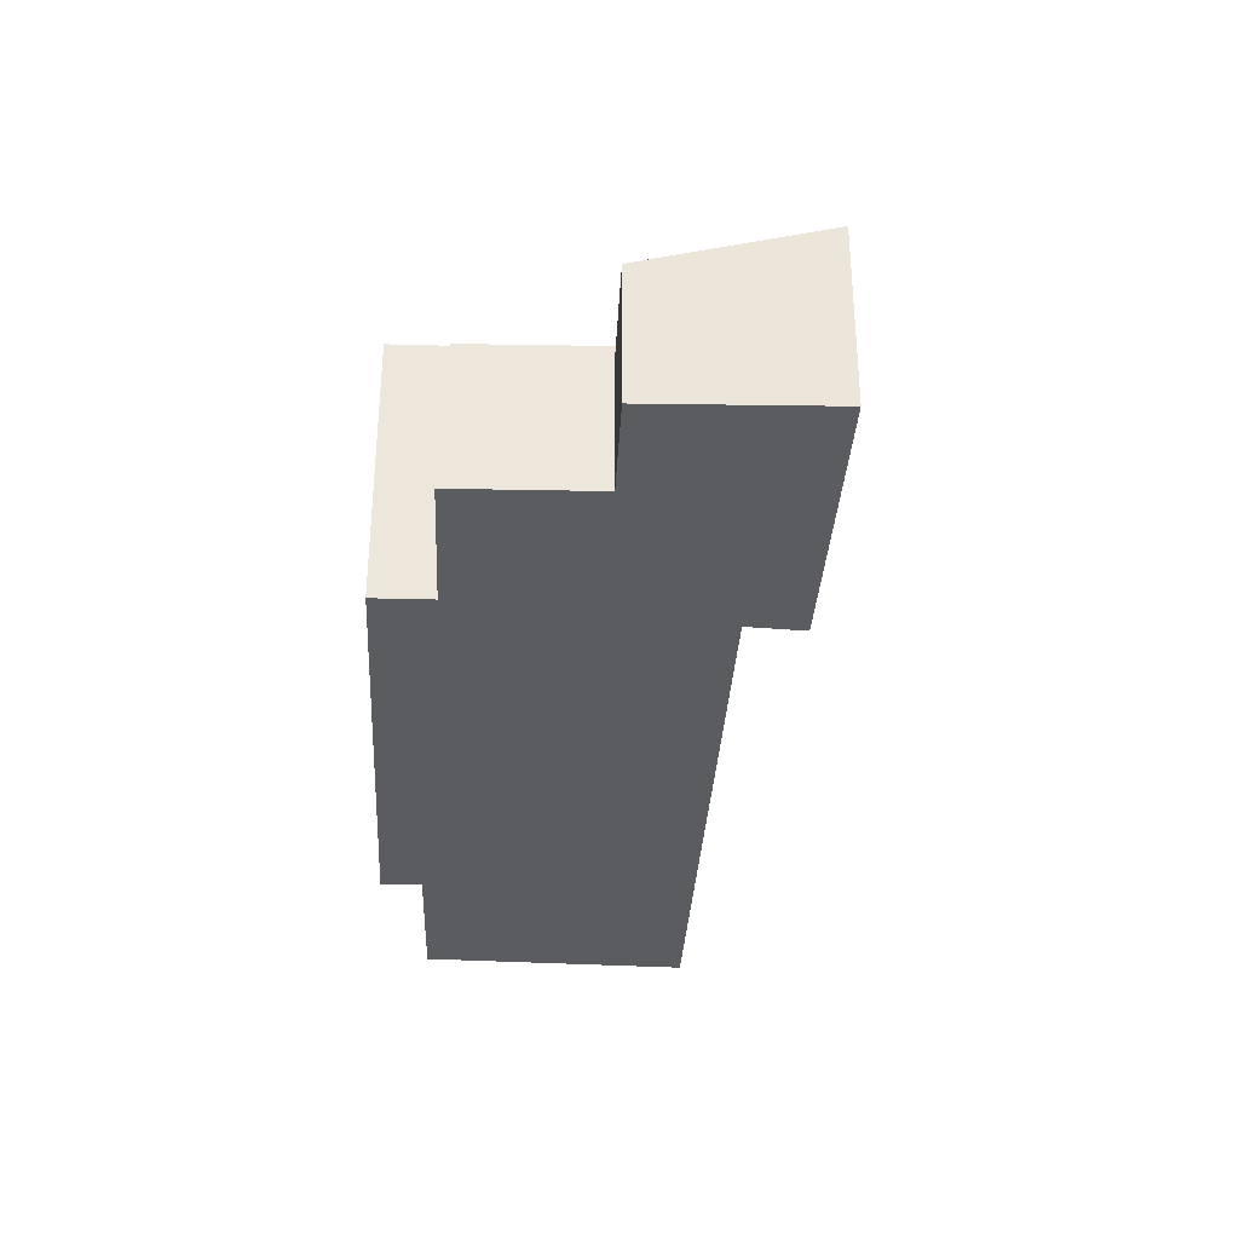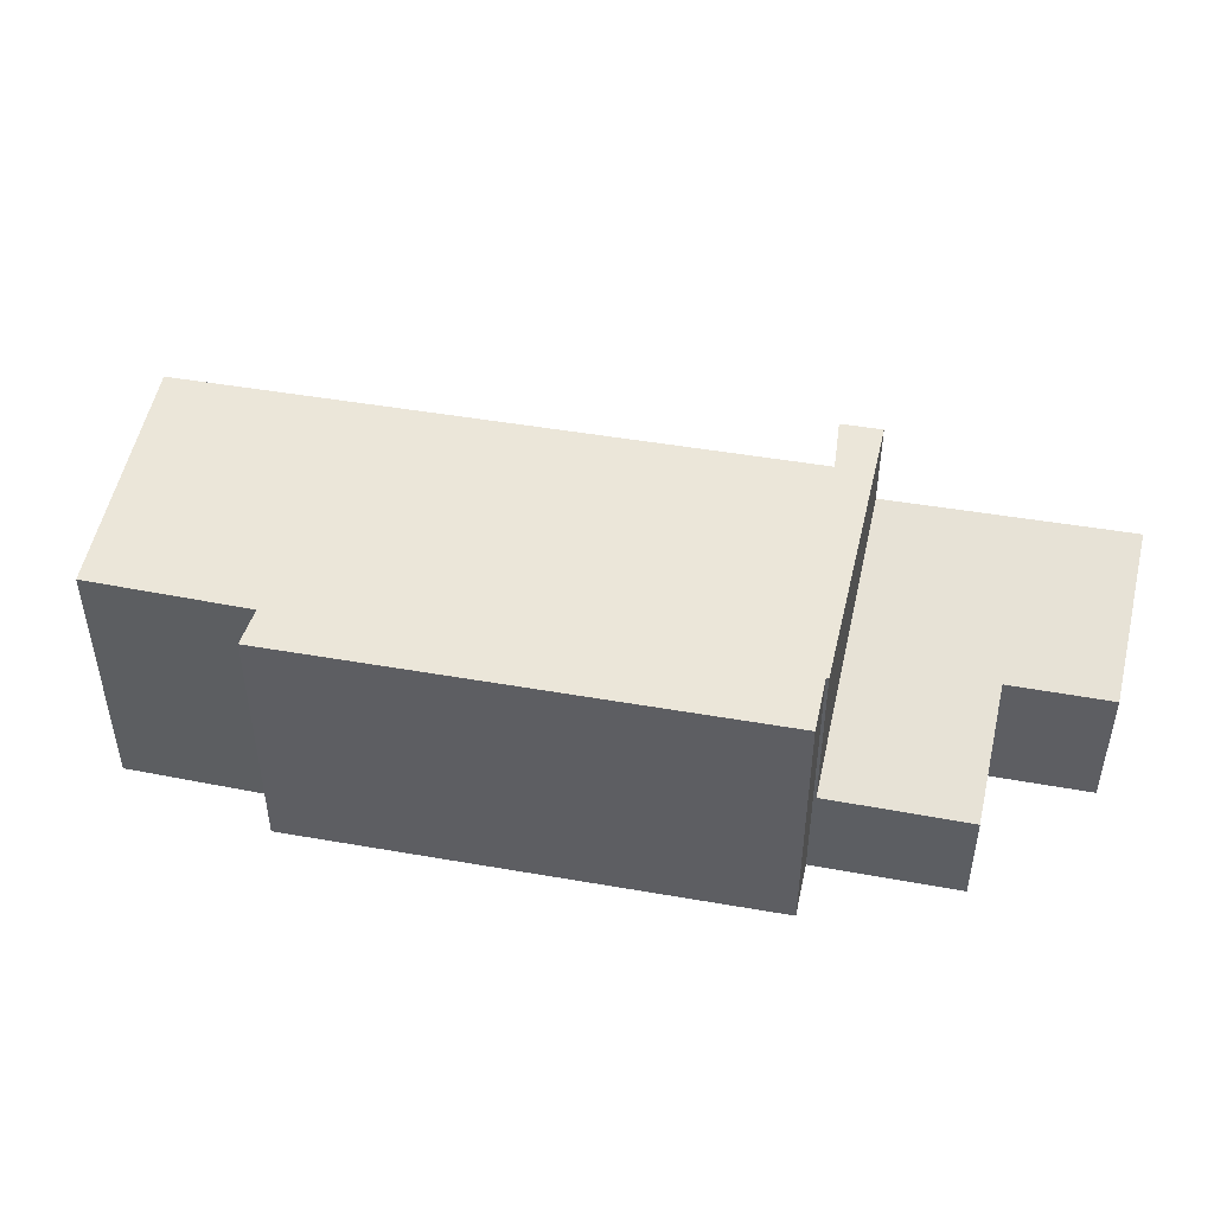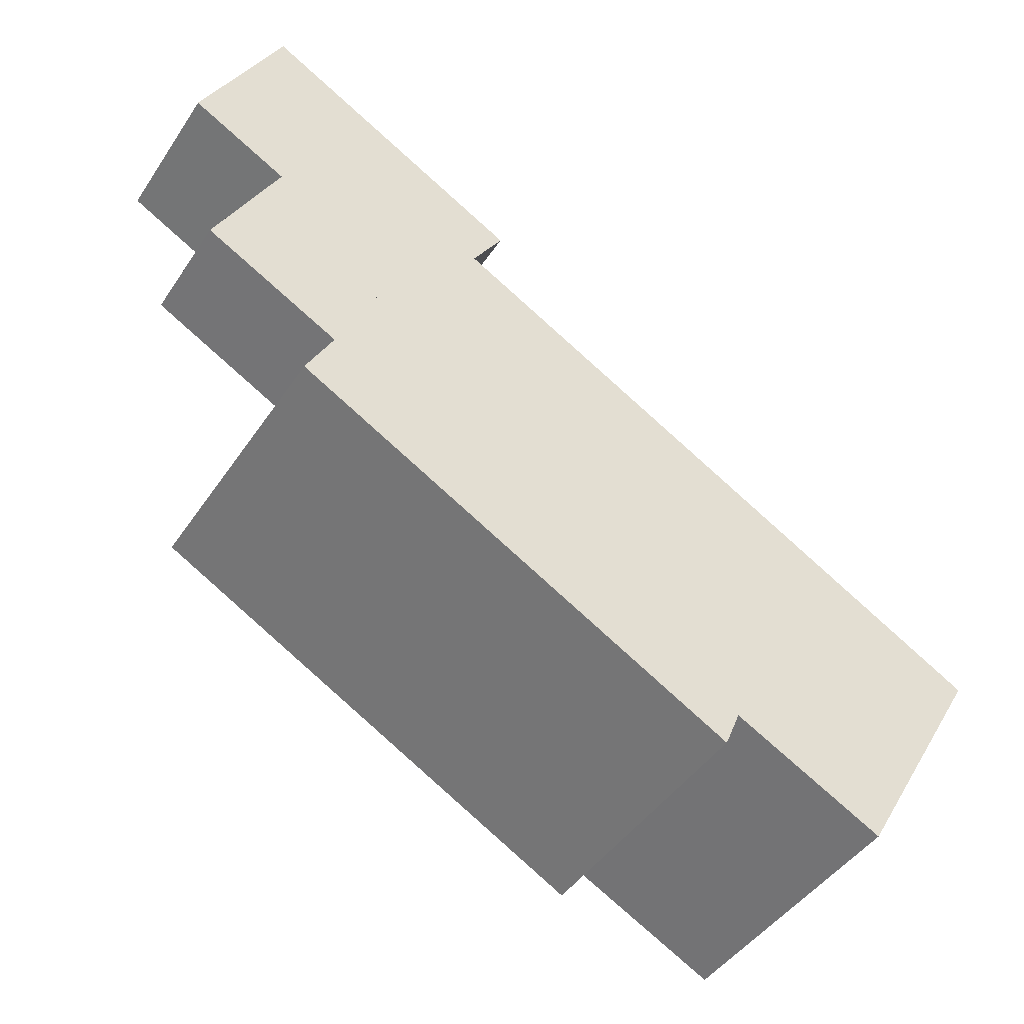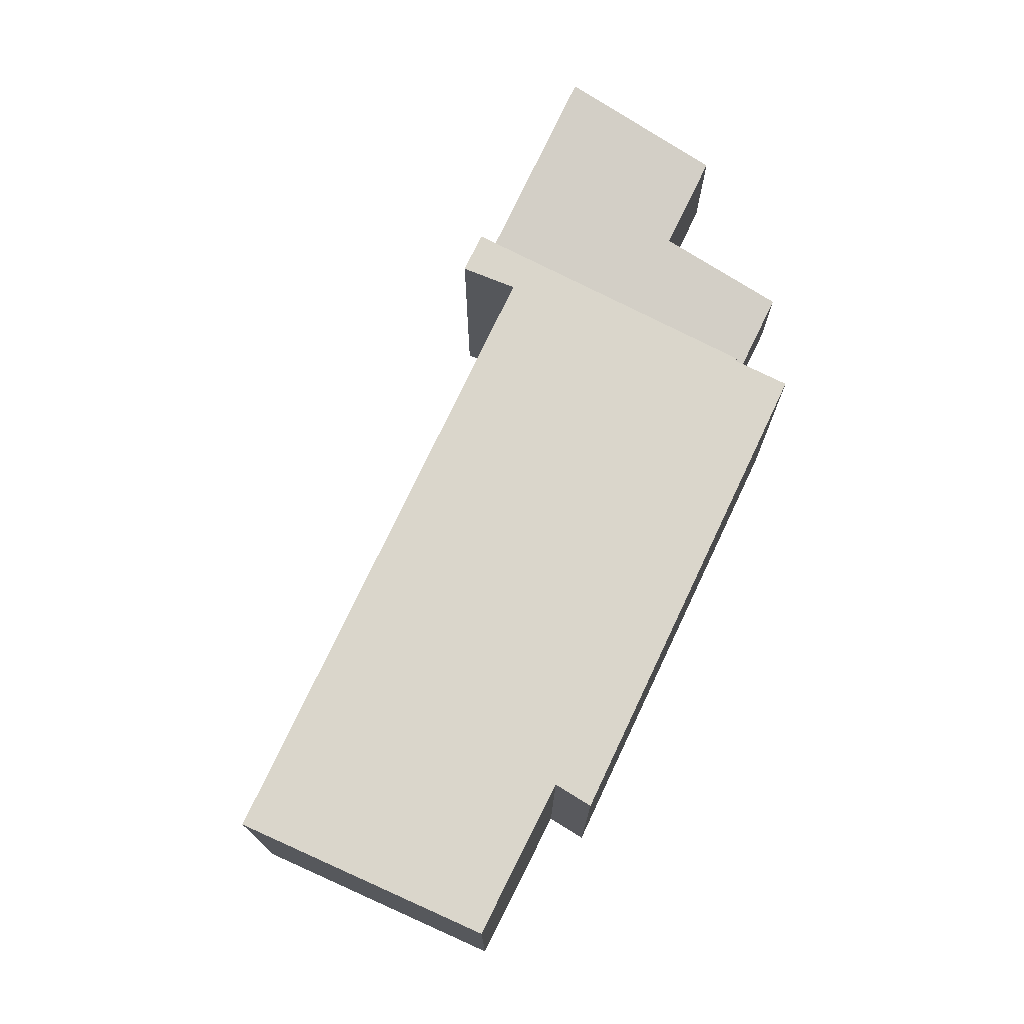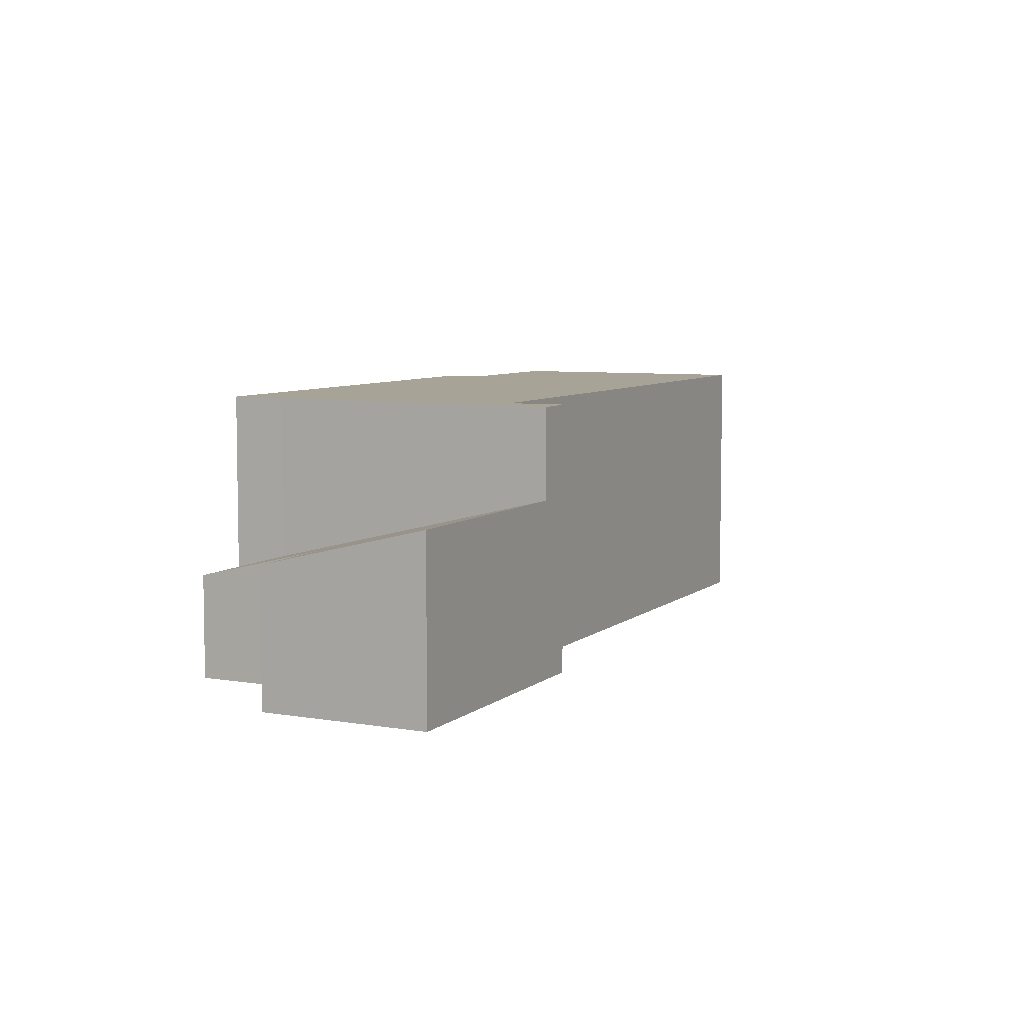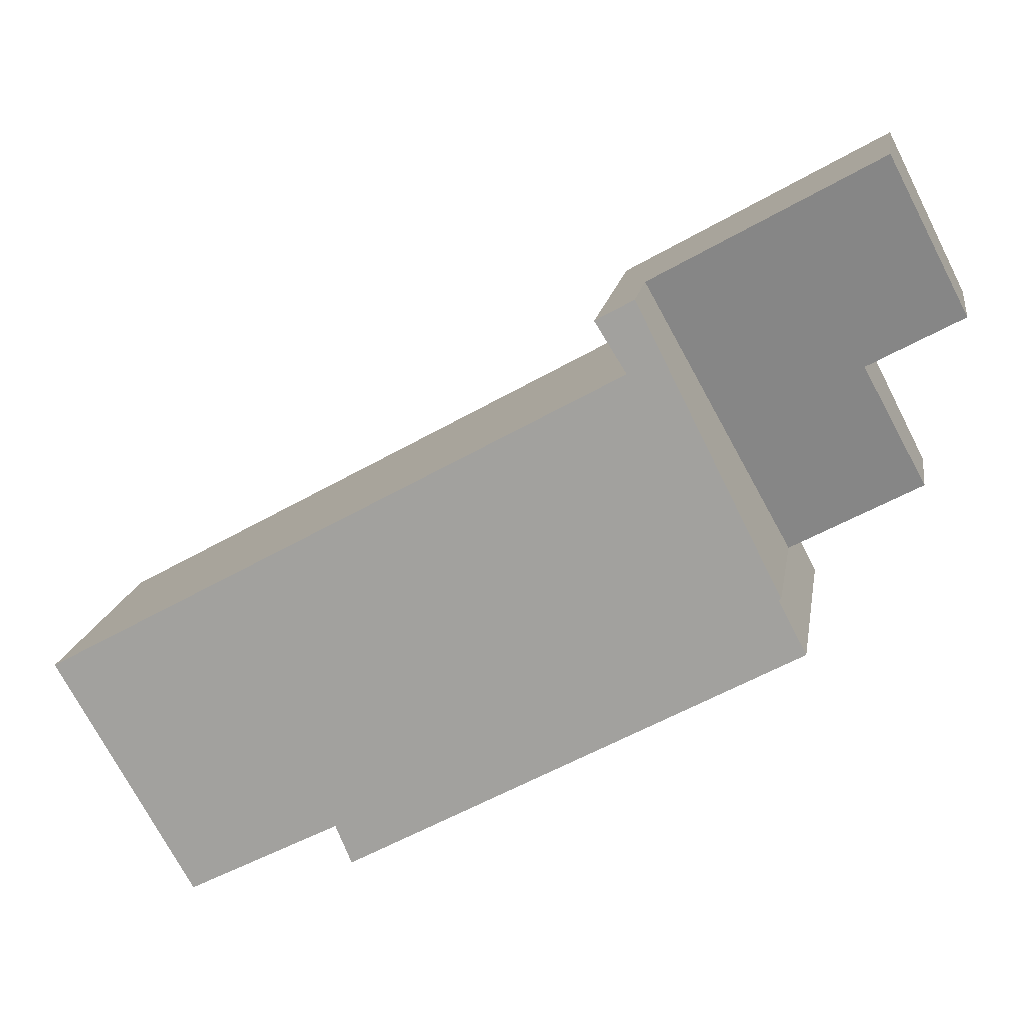
<metadata>
{"format":"obj","ext":"obj","renderer":"f3d","projection":"perspective","resolution":1024,"background":"white","views":[{"elev":-34.1,"azim":-64.4,"up":"+Y"},{"elev":48.5,"azim":-140.1,"up":"+Y"},{"elev":-44.6,"azim":-31.5,"up":"+Z"},{"elev":74.1,"azim":144.2,"up":"+Y"},{"elev":6.7,"azim":-35.7,"up":"+Y"},{"elev":15.8,"azim":-171.0,"up":"+Z"}]}
</metadata>
<code>
v  0.715 2.413 -4.049
v  7.001 4.173 0.759
v  3.739 2.425 -5.676
v  2.181 3.193 -1.184
v  0 3.187 1.951e-16
v  1.833 4.175 3.644
v  1.833 -2.231e-16 3.644
v  0 0 0
v  2.181 7.25e-17 -1.184
v  0.715 2.479e-16 -4.049
v  7.001 -4.648e-17 0.759
v  3.739 3.476e-16 -5.676
v  17.14 6.318 -13.43
v  7.151 6.318 -0.845
v  20.22 6.318 -8.103
v  13.71 6.318 -11.64
v  3.16 6.318 -6.917
v  3.796 6.318 -5.706
v  13.34 6.318 -12.53
v  7.001 6.318 0.759
v  7.857 6.318 0.281
v  3.739 6.318 -5.676
v  3.796 3.494e-16 -5.706
v  17.14 8.222e-16 -13.43
v  13.71 7.131e-16 -11.64
v  13.34 7.671e-16 -12.53
v  3.16 4.235e-16 -6.917
v  7.857 -1.721e-17 0.281
v  7.151 5.174e-17 -0.845
v  20.22 4.962e-16 -8.103
g defaultobject
f 1 2 3
f 2 1 4
f 2 4 5
f 2 5 6
f 5 7 6
f 7 5 8
f 1 9 4
f 9 1 10
f 7 2 6
f 2 7 11
f 11 3 2
f 3 11 12
f 12 1 3
f 1 12 10
f 9 5 4
f 5 9 8
f 8 11 7
f 11 8 9
f 11 9 12
f 12 9 10
f 13 14 15
f 14 13 16
f 17 18 19
f 14 20 21
f 20 14 22
f 22 14 18
f 18 14 16
f 18 16 19
f 23 22 18
f 22 23 12
f 24 16 13
f 16 24 25
f 26 17 19
f 17 26 27
f 12 20 22
f 20 12 11
f 27 18 17
f 18 27 23
f 11 21 20
f 21 11 28
f 29 15 14
f 15 29 30
f 28 14 21
f 14 28 29
f 30 13 15
f 13 30 24
f 25 19 16
f 19 25 26
f 24 30 29
f 11 29 28
f 29 11 12
f 29 12 23
f 29 23 24
f 24 23 25
f 23 26 25
f 26 23 27

</code>
